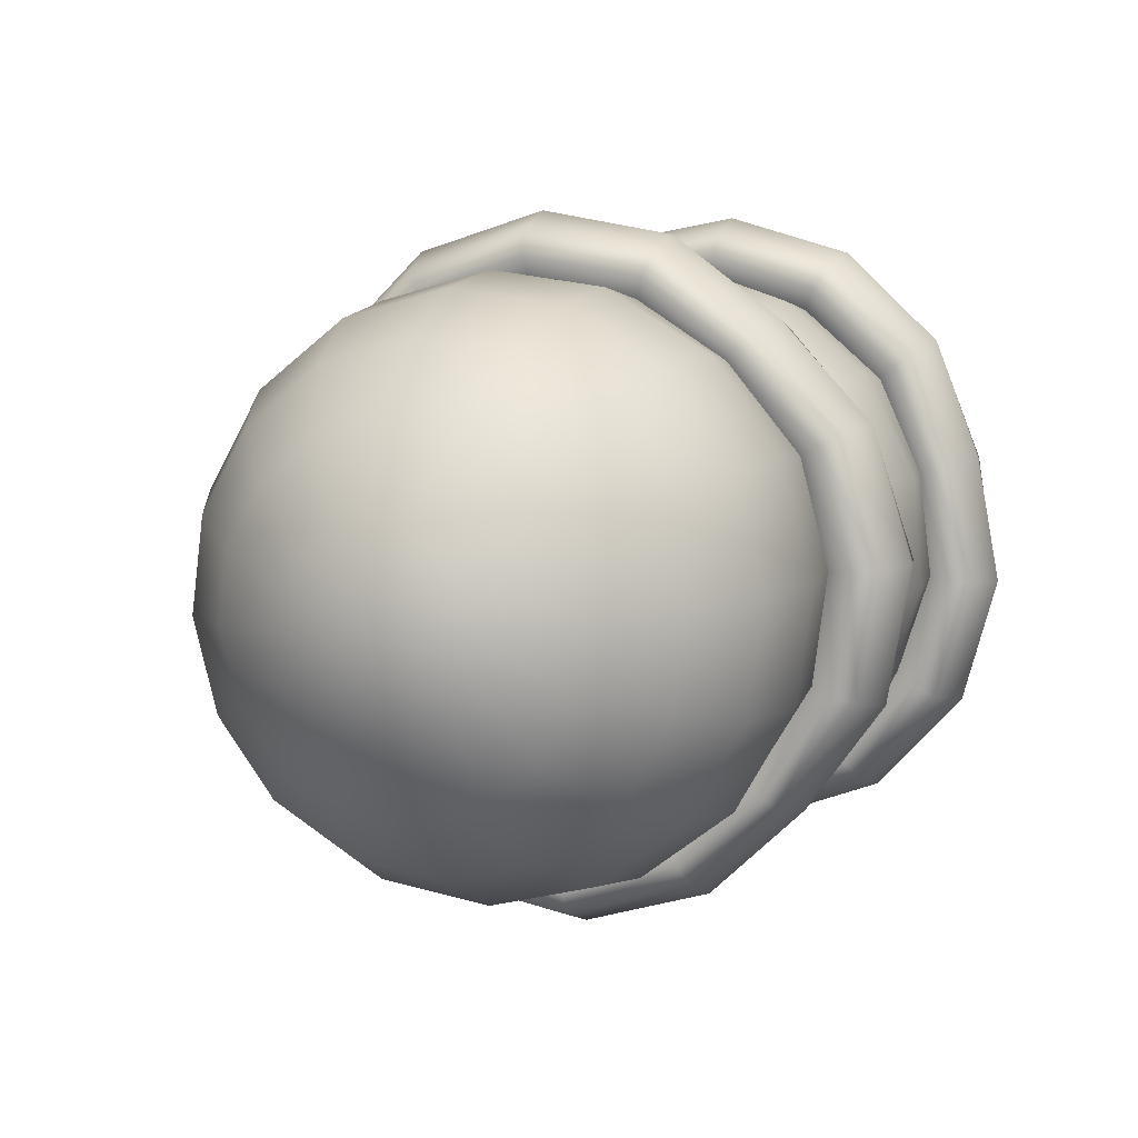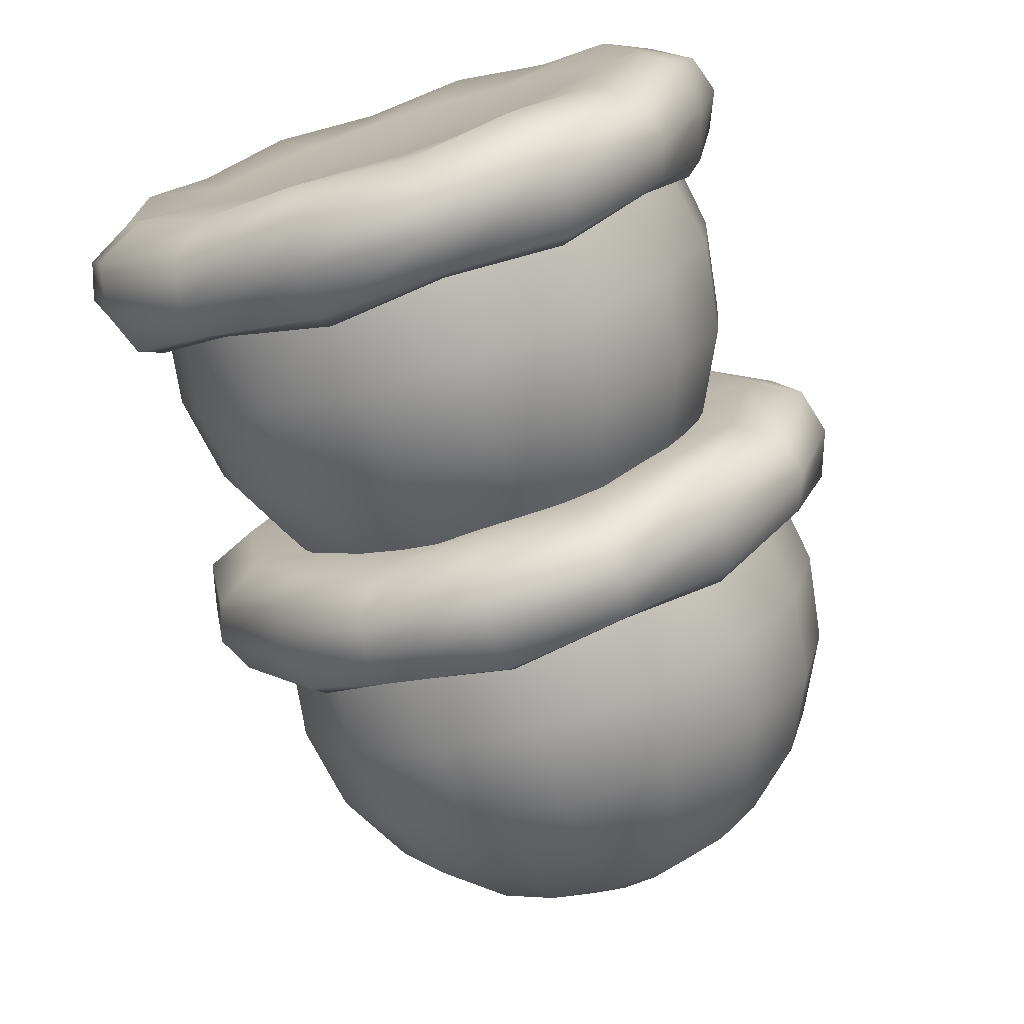
<metadata>
{"format":"obj","ext":"obj","renderer":"f3d","projection":"perspective","resolution":1024,"background":"white","views":[{"elev":7.6,"azim":112.6,"up":"+Y"},{"elev":-74.1,"azim":-72.1,"up":"+Y"}]}
</metadata>
<code>
g default
v -0.7769 0.2209 -0.299
v -0.7769 0.3152 -0.1884
v -0.7769 0.36 -0.05008
v -0.7769 0.3485 0.09484
v -0.7769 0.2825 0.2243
v -0.7769 0.1718 0.3187
v -0.7769 0.03354 0.3635
v -0.7769 -0.1114 0.352
v -0.7769 -0.2409 0.2859
v -0.7769 -0.3352 0.1753
v -0.7769 -0.38 0.03699
v -0.7769 -0.3685 -0.1079
v -0.7769 -0.3025 -0.2374
v -0.7769 -0.1918 -0.3318
v -0.7769 -0.05354 -0.3766
v -0.7769 0.09139 -0.3651
v -0.7827 0.3189 -0.4232
v -0.7992 0.4533 -0.2656
v -0.7827 0.5172 -0.06857
v -0.7992 0.5008 0.1379
v -0.7827 0.4066 0.3224
v -0.7992 0.2491 0.4568
v -0.7827 0.05203 0.5206
v -0.7992 -0.1544 0.5043
v -0.7827 -0.3389 0.4101
v -0.7992 -0.4733 0.2525
v -0.7827 -0.5372 0.05548
v -0.7992 -0.5208 -0.151
v -0.7827 -0.4266 -0.3355
v -0.7992 -0.2691 -0.4699
v -0.7827 -0.07203 -0.5337
v -0.7992 0.1344 -0.5173
v -0.5879 0.3168 -0.4205
v -0.5879 0.4504 -0.2639
v -0.5879 0.5138 -0.06817
v -0.5566 0.4975 0.137
v -0.5879 0.404 0.3203
v -0.5879 0.2474 0.4538
v -0.5879 0.05163 0.5173
v -0.5566 -0.1535 0.501
v -0.5879 -0.3368 0.4074
v -0.5879 -0.4704 0.2508
v -0.5879 -0.5338 0.05508
v -0.5566 -0.5175 -0.1501
v -0.5879 -0.424 -0.3334
v -0.5879 -0.2674 -0.4669
v -0.5879 -0.07163 -0.5304
v -0.5566 0.1335 -0.5141
v -0.4148 0.3336 -0.4418
v -0.4148 0.474 -0.2772
v -0.4148 0.5408 -0.07134
v -0.4148 0.5236 0.1444
v -0.4148 0.4253 0.3371
v -0.4148 0.2606 0.4775
v -0.4148 0.0548 0.5442
v -0.4148 -0.1609 0.5271
v -0.4148 -0.3536 0.4287
v -0.4148 -0.494 0.2641
v -0.4148 -0.5608 0.05826
v -0.4148 -0.5436 -0.1574
v -0.4148 -0.4453 -0.3502
v -0.4148 -0.2806 -0.4906
v -0.4148 -0.0748 -0.5573
v -0.4148 0.1409 -0.5402
v -0.2435 0.3168 -0.4205
v -0.2435 0.4504 -0.2639
v -0.2435 0.5138 -0.06817
v -0.2435 0.4975 0.137
v -0.2435 0.404 0.3203
v -0.2435 0.2474 0.4538
v -0.2435 0.05163 0.5173
v -0.2435 -0.1535 0.501
v -0.2435 -0.3368 0.4074
v -0.2435 -0.4704 0.2508
v -0.2435 -0.5338 0.05508
v -0.2435 -0.5175 -0.1501
v -0.2435 -0.424 -0.3334
v -0.2435 -0.2674 -0.4669
v -0.2435 -0.07163 -0.5304
v -0.2435 0.1335 -0.5141
v -0.08887 0.268 -0.3587
v -0.08887 0.3816 -0.2255
v -0.08887 0.4356 -0.05897
v -0.08887 0.4217 0.1155
v -0.08887 0.3421 0.2715
v -0.08887 0.2089 0.3851
v -0.08887 0.04242 0.439
v -0.08887 -0.1321 0.4252
v -0.08887 -0.288 0.3456
v -0.08887 -0.4016 0.2124
v -0.08887 -0.4556 0.04588
v -0.08887 -0.4417 -0.1286
v -0.08887 -0.3621 -0.2845
v -0.08887 -0.2289 -0.3981
v -0.08887 -0.06242 -0.4521
v -0.08887 0.1121 -0.4383
v 0.03381 0.192 -0.2624
v 0.03381 0.2745 -0.1656
v 0.03381 0.3137 -0.04463
v 0.03381 0.3037 0.08215
v 0.03381 0.2458 0.1954
v 0.03381 0.1491 0.278
v 0.03381 0.02809 0.3172
v 0.03381 -0.0987 0.3071
v 0.03381 -0.212 0.2493
v 0.03381 -0.2945 0.1525
v 0.03381 -0.3337 0.03154
v 0.03381 -0.3237 -0.09524
v 0.03381 -0.2658 -0.2085
v 0.03381 -0.1691 -0.2911
v 0.03381 -0.04809 -0.3303
v 0.03381 0.0787 -0.3202
v 0.1126 0.09619 -0.141
v 0.1126 0.1396 -0.09017
v 0.1126 0.1602 -0.02657
v 0.1126 0.1549 0.04009
v 0.1126 0.1245 0.09964
v 0.1126 0.07363 0.143
v 0.1126 0.01002 0.1637
v 0.1126 -0.05663 0.1584
v 0.1126 -0.1162 0.128
v 0.1126 -0.1596 0.07709
v 0.1126 -0.1802 0.01348
v 0.1126 -0.1749 -0.05317
v 0.1126 -0.1445 -0.1127
v 0.1126 -0.09363 -0.1561
v 0.1126 -0.03002 -0.1767
v 0.1126 0.03663 -0.1714
v -0.7637 -0.01 -0.006545
v 0.1397 -0.01 -0.006543
v -0.7543 -0.5633 0.3028
v -0.7335 -0.3968 0.4834
v -0.7582 -0.1728 0.5692
v -0.7335 0.06294 0.6134
v -0.7543 0.2994 0.5468
v -0.7335 0.4799 0.3802
v -0.7582 0.5658 0.1563
v -0.7335 0.6099 -0.07948
v -0.7543 0.5433 -0.3159
v -0.7335 0.3768 -0.4965
v -0.7582 0.1528 -0.5823
v -0.7335 -0.08294 -0.6265
v -0.7543 -0.3194 -0.5599
v -0.7335 -0.4999 -0.3933
v -0.7582 -0.5858 -0.1694
v -0.7335 -0.6299 0.06639
v -0.5725 -0.5552 0.2983
v -0.5894 -0.3911 0.4762
v -0.5713 -0.1704 0.5608
v -0.5894 0.06187 0.6043
v -0.5725 0.2948 0.5387
v -0.5894 0.4728 0.3746
v -0.5713 0.5573 0.1539
v -0.5894 0.6008 -0.07841
v -0.5725 0.5352 -0.3114
v -0.5894 0.3711 -0.4893
v -0.5713 0.1504 -0.5739
v -0.5894 -0.08187 -0.6174
v -0.5725 -0.3148 -0.5517
v -0.5894 -0.4928 -0.3877
v -0.5713 -0.5773 -0.167
v -0.5894 -0.6208 0.06532
v -0.6634 -0.5838 0.3143
v -0.6615 -0.4111 0.5015
v -0.6647 -0.1789 0.5906
v -0.6615 0.06564 0.6364
v -0.6634 0.3108 0.5673
v -0.6615 0.4981 0.3946
v -0.6647 0.5871 0.1623
v -0.6615 0.6329 -0.08218
v -0.6634 0.5638 -0.3274
v -0.6615 0.3911 -0.5146
v -0.6647 0.1589 -0.6037
v -0.6615 -0.08564 -0.6494
v -0.6634 -0.3308 -0.5804
v -0.6615 -0.5181 -0.4077
v -0.6647 -0.6071 -0.1754
v -0.6615 -0.6529 0.0691
v -0.5725 -0.5773 0.0602
v -0.5523 -0.5128 0.2746
v -0.5725 -0.364 0.4418
v -0.5464 -0.162 0.5309
v -0.5725 0.05675 0.5608
v -0.5523 0.2711 0.4962
v -0.5725 0.4384 0.3474
v -0.5464 0.5274 0.1454
v -0.5725 0.5573 -0.07329
v -0.5522 0.4928 -0.2877
v -0.5725 0.344 -0.4549
v -0.5464 0.142 -0.544
v -0.5725 -0.07675 -0.5739
v -0.5522 -0.2911 -0.5093
v -0.5725 -0.4584 -0.3605
v -0.5464 -0.5474 -0.1585
v -0.07111 0.3429 -0.1261
v -0.07111 0.3618 0.01808
v -0.07111 0.3241 0.1585
v -0.07111 0.2355 0.2738
v -0.07111 0.1095 0.3464
v -0.07111 -0.03463 0.3652
v -0.07111 -0.175 0.3275
v -0.07111 -0.2903 0.2389
v -0.07111 -0.3629 0.113
v -0.07111 -0.3818 -0.03117
v -0.07111 -0.3441 -0.1716
v -0.07111 -0.2555 -0.2869
v -0.07111 -0.1295 -0.3595
v -0.07111 0.01463 -0.3783
v -0.07111 0.155 -0.3406
v -0.07111 0.2703 -0.252
v -0.07691 0.4928 -0.1768
v -0.09337 0.5197 0.02854
v -0.07691 0.4659 0.2286
v -0.09337 0.3397 0.3928
v -0.07691 0.1603 0.4962
v -0.09337 -0.04509 0.5231
v -0.07691 -0.2451 0.4694
v -0.09337 -0.4093 0.3432
v -0.07691 -0.5128 0.1637
v -0.09337 -0.5397 -0.04163
v -0.0769 -0.4859 -0.2417
v -0.09337 -0.3597 -0.4059
v -0.0769 -0.1803 -0.5093
v -0.09337 0.02509 -0.5362
v -0.0769 0.2251 -0.4825
v -0.09337 0.3893 -0.3563
v 0.1179 0.4895 -0.1757
v 0.1179 0.5163 0.02832
v 0.1179 0.4629 0.2271
v 0.1492 0.3375 0.3902
v 0.1179 0.1592 0.493
v 0.1179 -0.04486 0.5197
v 0.1179 -0.2436 0.4663
v 0.1492 -0.4068 0.3409
v 0.1179 -0.5095 0.1626
v 0.1179 -0.5363 -0.0414
v 0.1179 -0.4829 -0.2401
v 0.1492 -0.3575 -0.4033
v 0.1179 -0.1792 -0.5061
v 0.1179 0.02486 -0.5328
v 0.1179 0.2236 -0.4794
v 0.1492 0.3868 -0.354
v 0.291 0.5153 -0.1844
v 0.291 0.5434 0.03011
v 0.291 0.4872 0.2391
v 0.291 0.3554 0.4107
v 0.291 0.1679 0.5187
v 0.291 -0.04665 0.5468
v 0.291 -0.2556 0.4907
v 0.291 -0.4272 0.3588
v 0.291 -0.5353 0.1714
v 0.291 -0.5634 -0.0432
v 0.291 -0.5072 -0.2522
v 0.291 -0.3754 -0.4237
v 0.291 -0.1879 -0.5318
v 0.291 0.02665 -0.5599
v 0.291 0.2356 -0.5037
v 0.291 0.4072 -0.3719
v 0.4623 0.4895 -0.1757
v 0.4623 0.5163 0.02832
v 0.4623 0.4629 0.2271
v 0.4623 0.3375 0.3902
v 0.4623 0.1592 0.493
v 0.4623 -0.04486 0.5197
v 0.4623 -0.2436 0.4663
v 0.4623 -0.4068 0.3409
v 0.4623 -0.5095 0.1626
v 0.4623 -0.5363 -0.0414
v 0.4623 -0.4829 -0.2401
v 0.4623 -0.3575 -0.4033
v 0.4623 -0.1792 -0.5061
v 0.4623 0.02486 -0.5328
v 0.4623 0.2236 -0.4794
v 0.4623 0.3868 -0.354
v 0.6169 0.4149 -0.1505
v 0.6169 0.4377 0.02311
v 0.6169 0.3922 0.1922
v 0.6169 0.2856 0.331
v 0.6169 0.1339 0.4184
v 0.6169 -0.03965 0.4411
v 0.6169 -0.2087 0.3957
v 0.6169 -0.3475 0.289
v 0.6169 -0.4349 0.1374
v 0.6169 -0.4577 -0.0362
v 0.6169 -0.4122 -0.2053
v 0.6169 -0.3056 -0.3441
v 0.6169 -0.1539 -0.4315
v 0.6169 0.01965 -0.4542
v 0.6169 0.1887 -0.4088
v 0.6169 0.3275 -0.3021
v 0.7396 0.2987 -0.1111
v 0.7396 0.3153 0.015
v 0.7396 0.2822 0.1378
v 0.7396 0.2048 0.2387
v 0.7396 0.09456 0.3022
v 0.7396 -0.03154 0.3187
v 0.7396 -0.1544 0.2857
v 0.7396 -0.2552 0.2082
v 0.7396 -0.3187 0.09802
v 0.7396 -0.3353 -0.02809
v 0.7396 -0.3022 -0.1509
v 0.7396 -0.2248 -0.2518
v 0.7396 -0.1146 -0.3153
v 0.7396 0.01154 -0.3318
v 0.7396 0.1344 -0.2988
v 0.7396 0.2352 -0.2213
v 0.8184 0.1523 -0.06151
v 0.8184 0.161 0.004785
v 0.8184 0.1436 0.06936
v 0.8184 0.1029 0.1224
v 0.8184 0.04497 0.1558
v 0.8184 -0.02133 0.1645
v 0.8184 -0.0859 0.1471
v 0.8184 -0.1389 0.1064
v 0.8184 -0.1723 0.04843
v 0.8184 -0.181 -0.01787
v 0.8184 -0.1636 -0.08244
v 0.8184 -0.1229 -0.1355
v 0.8184 -0.06497 -0.1689
v 0.8184 0.001327 -0.1775
v 0.8184 0.0659 -0.1602
v 0.8184 0.1189 -0.1194
v -0.05785 -0.01 -0.006543
v 0.8455 -0.01 -0.006542
v -0.04853 -0.6426 -0.04844
v -0.02768 -0.6012 0.1937
v -0.05235 -0.4601 0.3877
v -0.02768 -0.2865 0.5531
v -0.04853 -0.0519 0.626
v -0.02768 0.1902 0.5847
v -0.05235 0.3842 0.4436
v -0.02768 0.5497 0.2699
v -0.04853 0.6226 0.03536
v -0.02768 0.5812 -0.2068
v -0.05235 0.4401 -0.4008
v -0.02768 0.2665 -0.5662
v -0.04853 0.0319 -0.6391
v -0.02768 -0.2102 -0.5978
v -0.05235 -0.4042 -0.4567
v -0.02768 -0.5697 -0.283
v 0.1333 -0.6333 -0.04783
v 0.1164 -0.5926 0.1908
v 0.1346 -0.4535 0.3819
v 0.1164 -0.2824 0.5449
v 0.1333 -0.05128 0.6167
v 0.1164 0.1873 0.576
v 0.1346 0.3784 0.437
v 0.1164 0.5414 0.2659
v 0.1333 0.6133 0.03474
v 0.1164 0.5726 -0.2038
v 0.1346 0.4335 -0.395
v 0.1164 0.2624 -0.558
v 0.1333 0.03129 -0.6298
v 0.1164 -0.2073 -0.5891
v 0.1346 -0.3984 -0.4501
v 0.1164 -0.5614 -0.279
v 0.04237 -0.666 -0.04999
v 0.04435 -0.6231 0.2011
v 0.0411 -0.4768 0.4023
v 0.04435 -0.2967 0.5738
v 0.04237 -0.05345 0.6494
v 0.04435 0.1977 0.6066
v 0.0411 0.3988 0.4603
v 0.04435 0.5704 0.2802
v 0.04237 0.646 0.03691
v 0.04435 0.6031 -0.2142
v 0.0411 0.4568 -0.4154
v 0.04435 0.2767 -0.5869
v 0.04237 0.03345 -0.6625
v 0.04435 -0.2177 -0.6197
v 0.0411 -0.4188 -0.4734
v 0.04435 -0.5904 -0.2933
v 0.1333 -0.5222 -0.2596
v 0.1536 -0.5848 -0.04462
v 0.1333 -0.5511 0.1767
v 0.1594 -0.4302 0.3614
v 0.1333 -0.263 0.5056
v 0.1536 -0.04807 0.5682
v 0.1333 0.1732 0.5345
v 0.1594 0.358 0.4136
v 0.1333 0.5022 0.2465
v 0.1536 0.5648 0.03153
v 0.1333 0.5311 -0.1898
v 0.1594 0.4102 -0.3745
v 0.1333 0.243 -0.5187
v 0.1536 0.02807 -0.5813
v 0.1333 -0.1932 -0.5476
v 0.1594 -0.378 -0.4267
g FoodShortLLowerLeg
f 1 2 18 17
f 2 3 19 18
f 3 4 20 19
f 4 5 21 20
f 5 6 22 21
f 6 7 23 22
f 7 8 24 23
f 8 9 25 24
f 9 10 26 25
f 10 11 27 26
f 11 12 28 27
f 12 13 29 28
f 13 14 30 29
f 14 15 31 30
f 15 16 32 31
f 16 1 17 32
f 17 18 139 140
f 18 19 138 139
f 19 20 137 138
f 20 21 136 137
f 21 22 135 136
f 22 23 134 135
f 23 24 133 134
f 24 25 132 133
f 25 26 131 132
f 26 27 146 131
f 27 28 145 146
f 28 29 144 145
f 29 30 143 144
f 30 31 142 143
f 31 32 141 142
f 32 17 140 141
f 33 34 50 49
f 34 35 51 50
f 35 36 52 51
f 36 37 53 52
f 37 38 54 53
f 38 39 55 54
f 39 40 56 55
f 40 41 57 56
f 41 42 58 57
f 42 43 59 58
f 43 44 60 59
f 44 45 61 60
f 45 46 62 61
f 46 47 63 62
f 47 48 64 63
f 48 33 49 64
f 49 50 66 65
f 50 51 67 66
f 51 52 68 67
f 52 53 69 68
f 53 54 70 69
f 54 55 71 70
f 55 56 72 71
f 56 57 73 72
f 57 58 74 73
f 58 59 75 74
f 59 60 76 75
f 60 61 77 76
f 61 62 78 77
f 62 63 79 78
f 63 64 80 79
f 64 49 65 80
f 65 66 82 81
f 66 67 83 82
f 67 68 84 83
f 68 69 85 84
f 69 70 86 85
f 70 71 87 86
f 71 72 88 87
f 72 73 89 88
f 73 74 90 89
f 74 75 91 90
f 75 76 92 91
f 76 77 93 92
f 77 78 94 93
f 78 79 95 94
f 79 80 96 95
f 80 65 81 96
f 81 82 98 97
f 82 83 99 98
f 83 84 100 99
f 84 85 101 100
f 85 86 102 101
f 86 87 103 102
f 87 88 104 103
f 88 89 105 104
f 89 90 106 105
f 90 91 107 106
f 91 92 108 107
f 92 93 109 108
f 93 94 110 109
f 94 95 111 110
f 95 96 112 111
f 96 81 97 112
f 97 98 114 113
f 98 99 115 114
f 99 100 116 115
f 100 101 117 116
f 101 102 118 117
f 102 103 119 118
f 103 104 120 119
f 104 105 121 120
f 105 106 122 121
f 106 107 123 122
f 107 108 124 123
f 108 109 125 124
f 109 110 126 125
f 110 111 127 126
f 111 112 128 127
f 112 97 113 128
f 2 1 129
f 3 2 129
f 4 3 129
f 5 4 129
f 6 5 129
f 7 6 129
f 8 7 129
f 9 8 129
f 10 9 129
f 11 10 129
f 12 11 129
f 13 12 129
f 14 13 129
f 15 14 129
f 16 15 129
f 1 16 129
f 113 114 130
f 114 115 130
f 115 116 130
f 116 117 130
f 117 118 130
f 118 119 130
f 119 120 130
f 120 121 130
f 121 122 130
f 122 123 130
f 123 124 130
f 124 125 130
f 125 126 130
f 126 127 130
f 127 128 130
f 128 113 130
f 132 131 163 164
f 133 132 164 165
f 134 133 165 166
f 135 134 166 167
f 136 135 167 168
f 137 136 168 169
f 138 137 169 170
f 139 138 170 171
f 140 139 171 172
f 141 140 172 173
f 142 141 173 174
f 143 142 174 175
f 144 143 175 176
f 145 144 176 177
f 146 145 177 178
f 131 146 178 163
f 148 147 180 181
f 149 148 181 182
f 150 149 182 183
f 151 150 183 184
f 152 151 184 185
f 153 152 185 186
f 154 153 186 187
f 155 154 187 188
f 156 155 188 189
f 157 156 189 190
f 158 157 190 191
f 159 158 191 192
f 160 159 192 193
f 161 160 193 194
f 162 161 194 179
f 147 162 179 180
f 164 163 147 148
f 165 164 148 149
f 166 165 149 150
f 167 166 150 151
f 168 167 151 152
f 169 168 152 153
f 170 169 153 154
f 171 170 154 155
f 172 171 155 156
f 173 172 156 157
f 174 173 157 158
f 175 174 158 159
f 176 175 159 160
f 177 176 160 161
f 178 177 161 162
f 163 178 162 147
f 180 179 43 42
f 181 180 42 41
f 182 181 41 40
f 183 182 40 39
f 184 183 39 38
f 185 184 38 37
f 186 185 37 36
f 187 186 36 35
f 188 187 35 34
f 189 188 34 33
f 190 189 33 48
f 191 190 48 47
f 192 191 47 46
f 193 192 46 45
f 194 193 45 44
f 179 194 44 43
f 195 196 212 211
f 196 197 213 212
f 197 198 214 213
f 198 199 215 214
f 199 200 216 215
f 200 201 217 216
f 201 202 218 217
f 202 203 219 218
f 203 204 220 219
f 204 205 221 220
f 205 206 222 221
f 206 207 223 222
f 207 208 224 223
f 208 209 225 224
f 209 210 226 225
f 210 195 211 226
f 211 212 333 334
f 212 213 332 333
f 213 214 331 332
f 214 215 330 331
f 215 216 329 330
f 216 217 328 329
f 217 218 327 328
f 218 219 326 327
f 219 220 325 326
f 220 221 340 325
f 221 222 339 340
f 222 223 338 339
f 223 224 337 338
f 224 225 336 337
f 225 226 335 336
f 226 211 334 335
f 227 228 244 243
f 228 229 245 244
f 229 230 246 245
f 230 231 247 246
f 231 232 248 247
f 232 233 249 248
f 233 234 250 249
f 234 235 251 250
f 235 236 252 251
f 236 237 253 252
f 237 238 254 253
f 238 239 255 254
f 239 240 256 255
f 240 241 257 256
f 241 242 258 257
f 242 227 243 258
f 243 244 260 259
f 244 245 261 260
f 245 246 262 261
f 246 247 263 262
f 247 248 264 263
f 248 249 265 264
f 249 250 266 265
f 250 251 267 266
f 251 252 268 267
f 252 253 269 268
f 253 254 270 269
f 254 255 271 270
f 255 256 272 271
f 256 257 273 272
f 257 258 274 273
f 258 243 259 274
f 259 260 276 275
f 260 261 277 276
f 261 262 278 277
f 262 263 279 278
f 263 264 280 279
f 264 265 281 280
f 265 266 282 281
f 266 267 283 282
f 267 268 284 283
f 268 269 285 284
f 269 270 286 285
f 270 271 287 286
f 271 272 288 287
f 272 273 289 288
f 273 274 290 289
f 274 259 275 290
f 275 276 292 291
f 276 277 293 292
f 277 278 294 293
f 278 279 295 294
f 279 280 296 295
f 280 281 297 296
f 281 282 298 297
f 282 283 299 298
f 283 284 300 299
f 284 285 301 300
f 285 286 302 301
f 286 287 303 302
f 287 288 304 303
f 288 289 305 304
f 289 290 306 305
f 290 275 291 306
f 291 292 308 307
f 292 293 309 308
f 293 294 310 309
f 294 295 311 310
f 295 296 312 311
f 296 297 313 312
f 297 298 314 313
f 298 299 315 314
f 299 300 316 315
f 300 301 317 316
f 301 302 318 317
f 302 303 319 318
f 303 304 320 319
f 304 305 321 320
f 305 306 322 321
f 306 291 307 322
f 196 195 323
f 197 196 323
f 198 197 323
f 199 198 323
f 200 199 323
f 201 200 323
f 202 201 323
f 203 202 323
f 204 203 323
f 205 204 323
f 206 205 323
f 207 206 323
f 208 207 323
f 209 208 323
f 210 209 323
f 195 210 323
f 307 308 324
f 308 309 324
f 309 310 324
f 310 311 324
f 311 312 324
f 312 313 324
f 313 314 324
f 314 315 324
f 315 316 324
f 316 317 324
f 317 318 324
f 318 319 324
f 319 320 324
f 320 321 324
f 321 322 324
f 322 307 324
f 326 325 357 358
f 327 326 358 359
f 328 327 359 360
f 329 328 360 361
f 330 329 361 362
f 331 330 362 363
f 332 331 363 364
f 333 332 364 365
f 334 333 365 366
f 335 334 366 367
f 336 335 367 368
f 337 336 368 369
f 338 337 369 370
f 339 338 370 371
f 340 339 371 372
f 325 340 372 357
f 342 341 374 375
f 343 342 375 376
f 344 343 376 377
f 345 344 377 378
f 346 345 378 379
f 347 346 379 380
f 348 347 380 381
f 349 348 381 382
f 350 349 382 383
f 351 350 383 384
f 352 351 384 385
f 353 352 385 386
f 354 353 386 387
f 355 354 387 388
f 356 355 388 373
f 341 356 373 374
f 358 357 341 342
f 359 358 342 343
f 360 359 343 344
f 361 360 344 345
f 362 361 345 346
f 363 362 346 347
f 364 363 347 348
f 365 364 348 349
f 366 365 349 350
f 367 366 350 351
f 368 367 351 352
f 369 368 352 353
f 370 369 353 354
f 371 370 354 355
f 372 371 355 356
f 357 372 356 341
f 374 373 237 236
f 375 374 236 235
f 376 375 235 234
f 377 376 234 233
f 378 377 233 232
f 379 378 232 231
f 380 379 231 230
f 381 380 230 229
f 382 381 229 228
f 383 382 228 227
f 384 383 227 242
f 385 384 242 241
f 386 385 241 240
f 387 386 240 239
f 388 387 239 238
f 373 388 238 237

</code>
